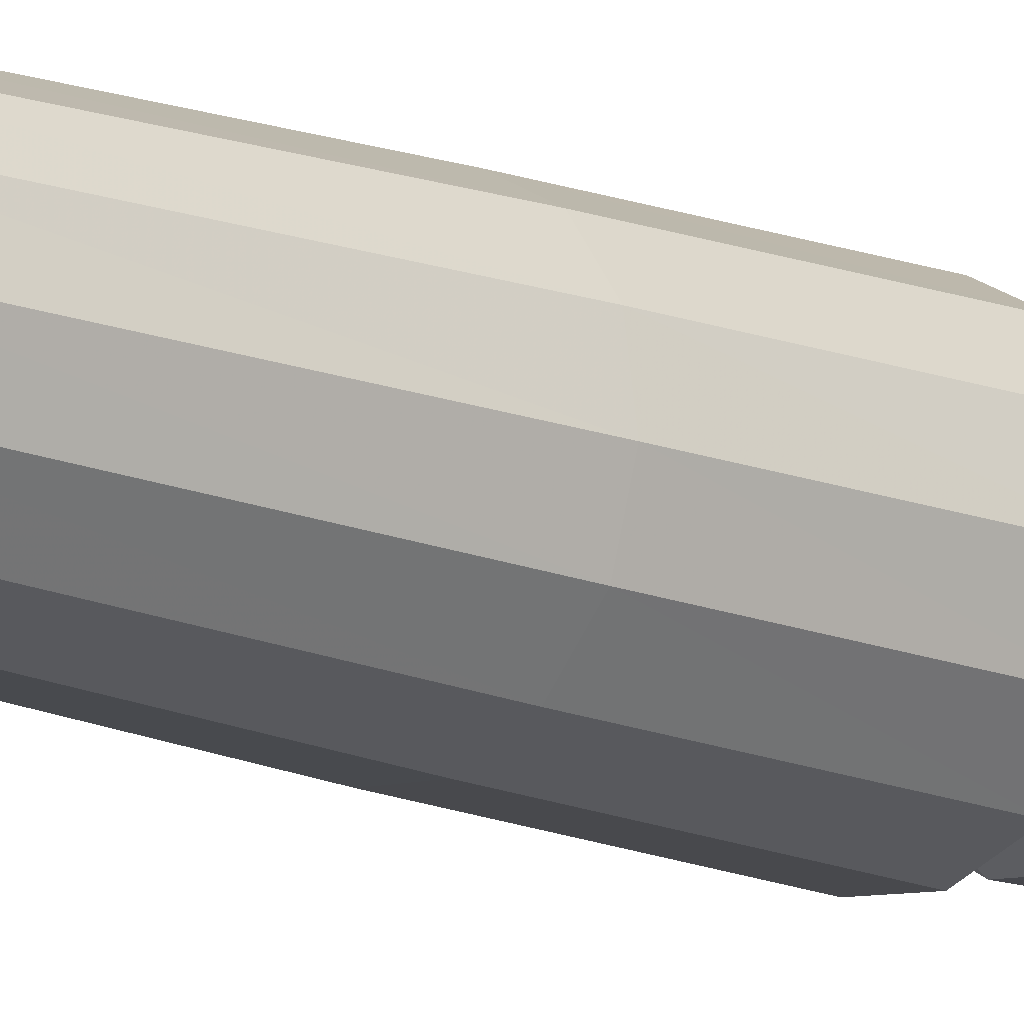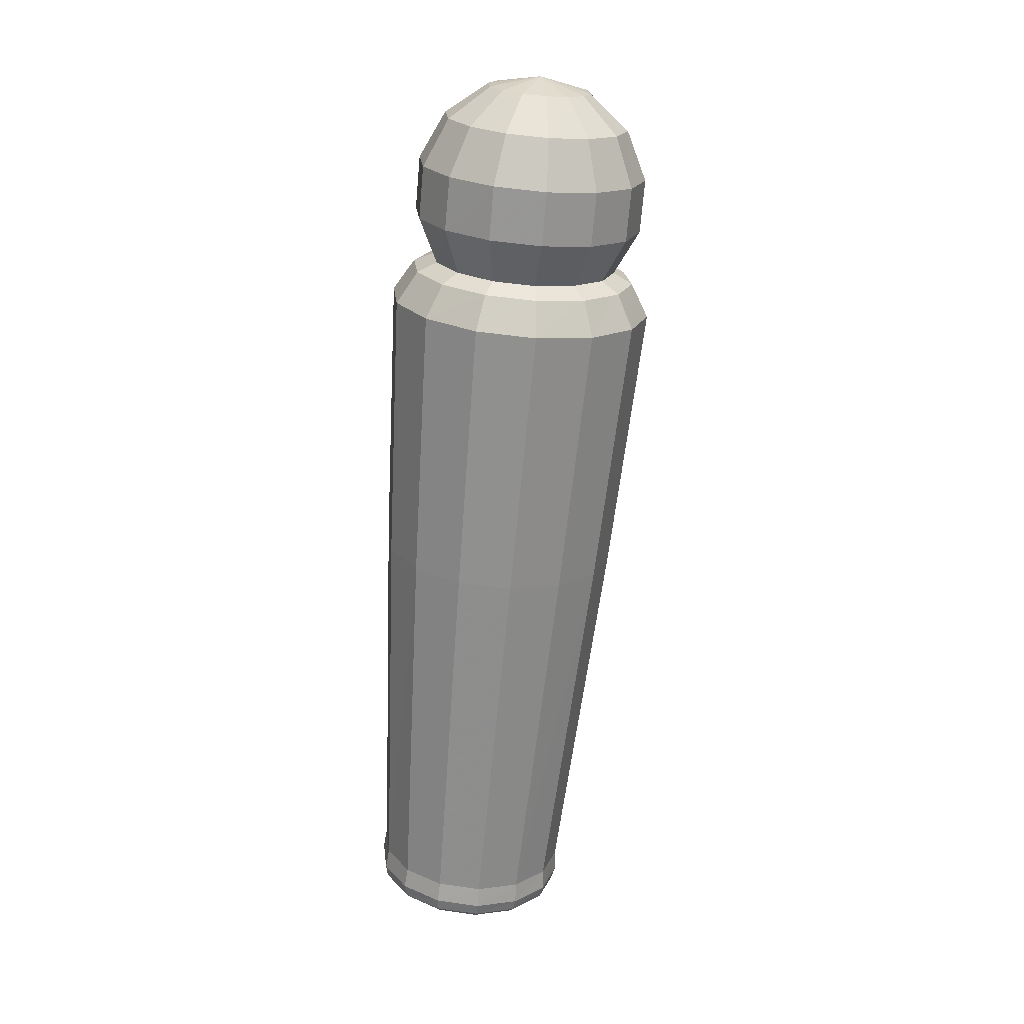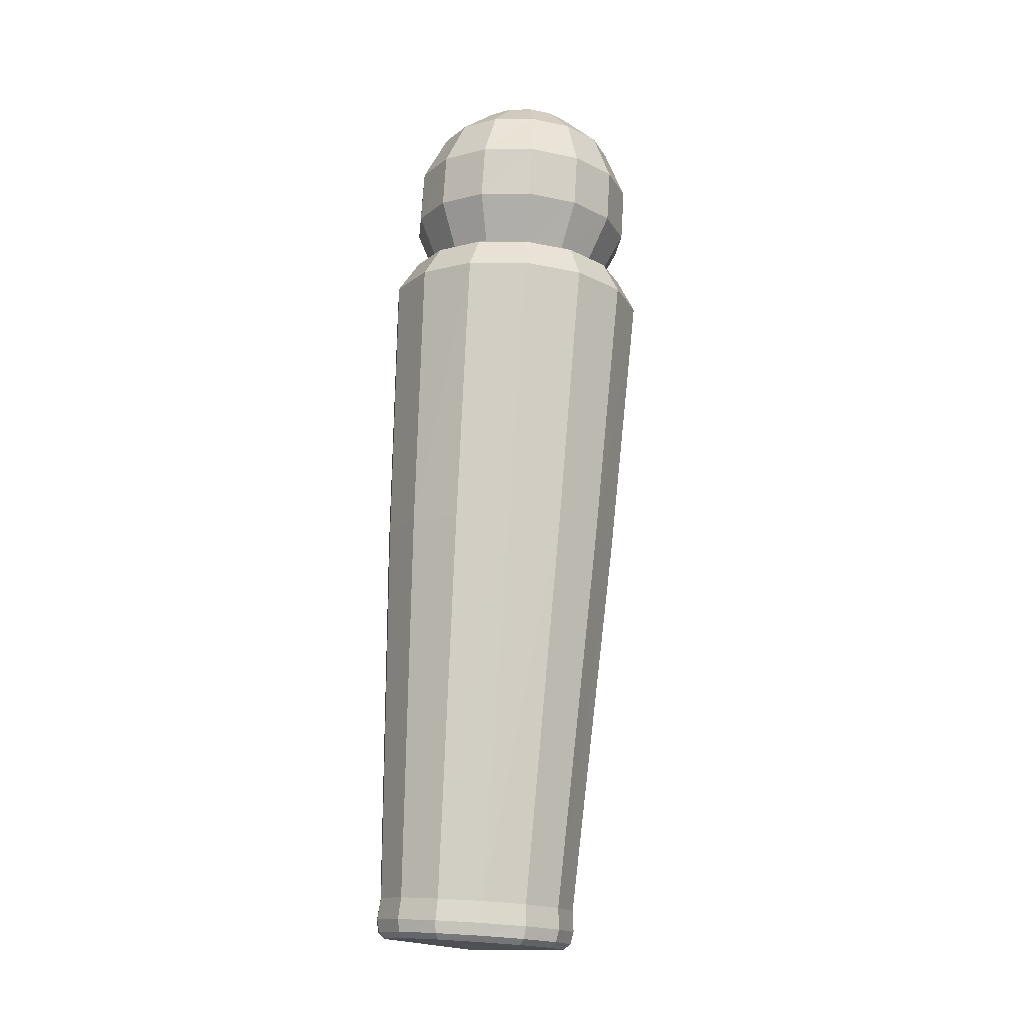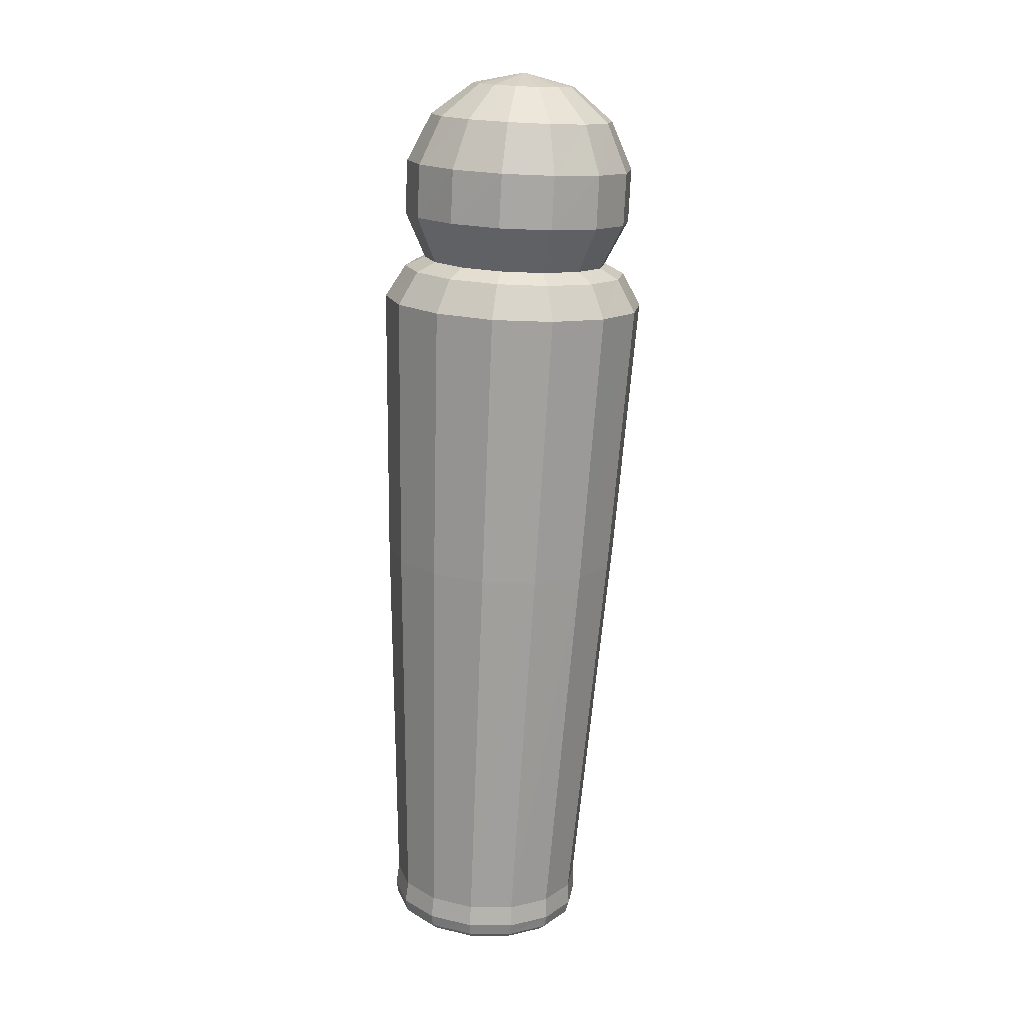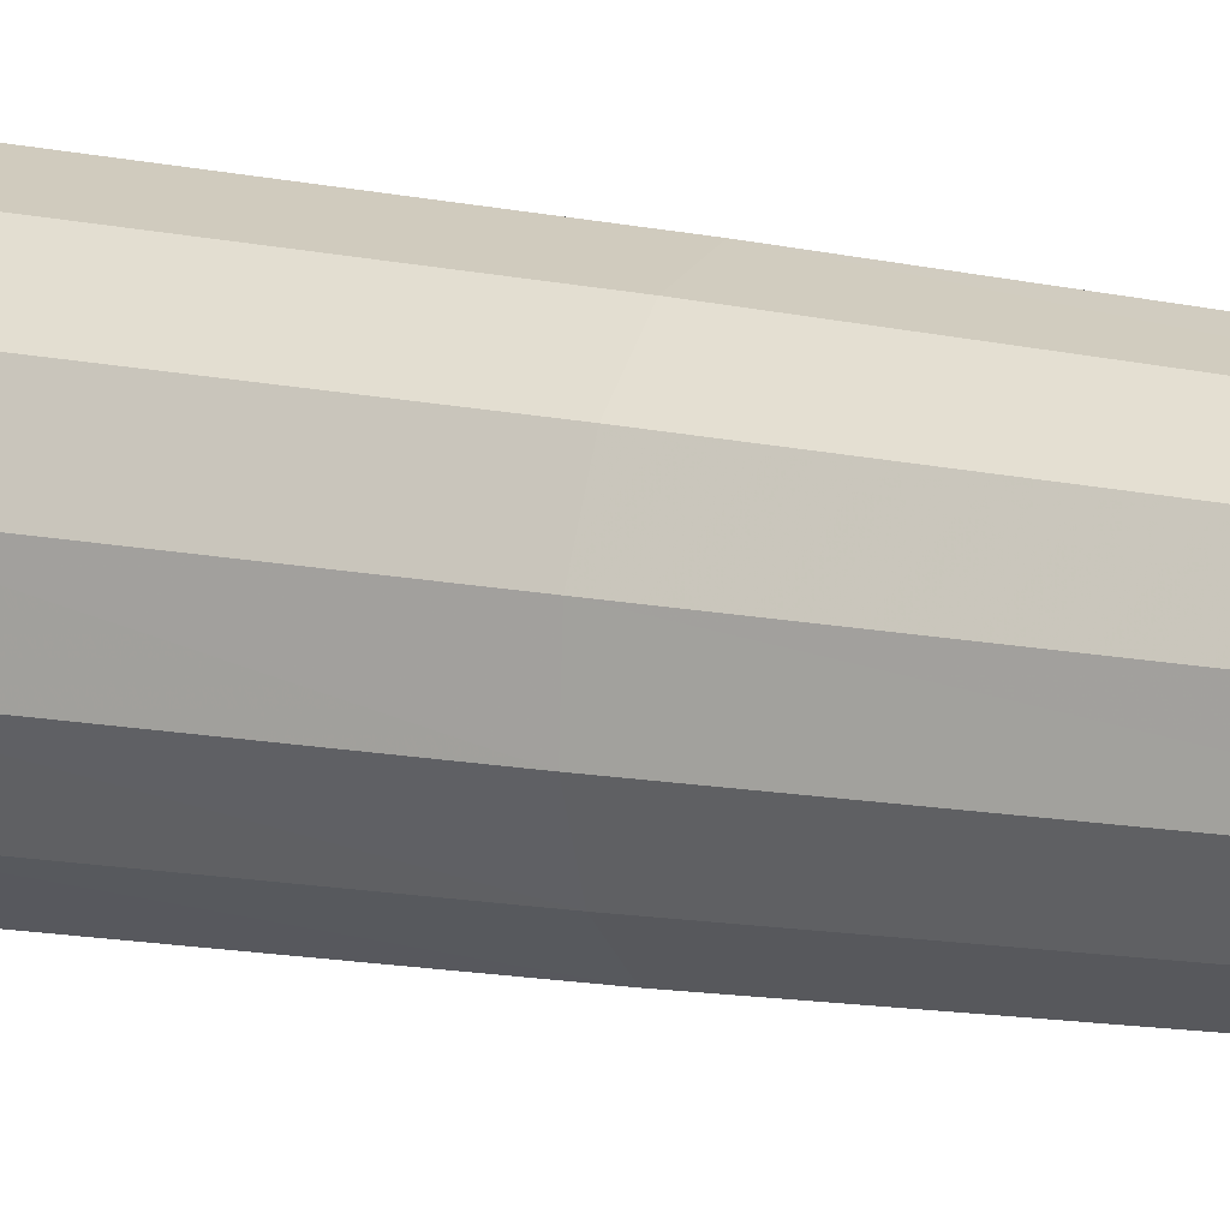
<metadata>
{"format":"obj","ext":"obj","renderer":"f3d","projection":"perspective","resolution":1024,"background":"white","views":[{"elev":-7.9,"azim":44.3,"up":"+Z"},{"elev":21.1,"azim":57.6,"up":"+Y"},{"elev":-11.6,"azim":7.9,"up":"+Y"},{"elev":19.9,"azim":-3.9,"up":"+Y"},{"elev":24.4,"azim":-69.3,"up":"+Z"}]}
</metadata>
<code>
v  -0.0385 0.3282 -0.0058
v  -0.0357 0.3289 0.0065
v  -0.0642 0.3286 0.0065
v  -0.0367 0.3298 -0.0067
v  -0.0337 0.3306 0.0064
v  -0.0357 0.3334 -0.0074
v  -0.0327 0.3342 0.0061
v  -0.036 0.3398 -0.0075
v  -0.033 0.3406 0.0057
v  -0.0239 0.4552 -0.0185
v  -0.0203 0.4561 -0.0024
v  -0.0163 0.5381 -0.0259
v  -0.0123 0.5391 -0.0082
v  -0.0212 0.5484 -0.024
v  -0.0177 0.5493 -0.0089
v  -0.033 0.5561 -0.0186
v  -0.0309 0.5567 -0.0094
v  -0.052 0.5596 -0.0096
v  -0.0464 0.3279 -0.0157
v  -0.0451 0.3295 -0.0173
v  -0.0444 0.3331 -0.0182
v  -0.0445 0.3395 -0.0182
v  -0.0342 0.4548 -0.0314
v  -0.0276 0.5377 -0.04
v  -0.0308 0.5481 -0.0361
v  -0.0389 0.5559 -0.026
v  -0.0578 0.3282 -0.0212
v  -0.0573 0.3297 -0.0232
v  -0.0569 0.3333 -0.0243
v  -0.0567 0.3398 -0.0241
v  -0.0491 0.4551 -0.0386
v  -0.0439 0.538 -0.048
v  -0.0448 0.5483 -0.0429
v  -0.0474 0.5561 -0.0301
v  -0.0704 0.3288 -0.0213
v  -0.0707 0.3304 -0.0232
v  -0.0707 0.334 -0.0243
v  -0.0702 0.3405 -0.0241
v  -0.0656 0.4559 -0.0387
v  -0.0621 0.539 -0.048
v  -0.0602 0.5491 -0.0429
v  -0.0569 0.5566 -0.0302
v  -0.0818 0.3298 -0.0158
v  -0.0829 0.3315 -0.0174
v  -0.0832 0.3351 -0.0184
v  -0.0825 0.3415 -0.0183
v  -0.0805 0.4572 -0.0316
v  -0.0784 0.5404 -0.0402
v  -0.0742 0.5503 -0.0363
v  -0.0654 0.5573 -0.0261
v  -0.0896 0.3309 -0.006
v  -0.0913 0.3327 -0.0069
v  -0.0919 0.3363 -0.0076
v  -0.0909 0.3427 -0.0077
v  -0.0908 0.4587 -0.0187
v  -0.0897 0.542 -0.0261
v  -0.0838 0.5517 -0.0242
v  -0.0712 0.5581 -0.0188
v  -0.0924 0.3319 0.0063
v  -0.0943 0.3337 0.0062
v  -0.0949 0.3374 0.0059
v  -0.0939 0.3438 0.0055
v  -0.0945 0.46 -0.0027
v  -0.0937 0.5434 -0.0085
v  -0.0873 0.5529 -0.0092
v  -0.0733 0.5589 -0.0096
v  -0.0896 0.3326 0.0186
v  -0.0913 0.3345 0.0193
v  -0.0919 0.3382 0.0194
v  -0.0909 0.3446 0.0187
v  -0.0908 0.4609 0.0134
v  -0.0897 0.5444 0.0092
v  -0.0838 0.5538 0.0059
v  -0.0712 0.5594 -0.0004
v  -0.0818 0.3329 0.0285
v  -0.0829 0.3348 0.0298
v  -0.0832 0.3385 0.0303
v  -0.0825 0.3449 0.0293
v  -0.0805 0.4613 0.0264
v  -0.0784 0.5448 0.0233
v  -0.0742 0.5541 0.018
v  -0.0654 0.5596 0.007
v  -0.0704 0.3327 0.034
v  -0.0707 0.3346 0.0357
v  -0.0707 0.3383 0.0363
v  -0.0702 0.3446 0.0352
v  -0.0656 0.461 0.0336
v  -0.0621 0.5445 0.0313
v  -0.0602 0.5539 0.0248
v  -0.0569 0.5595 0.0111
v  -0.0578 0.332 0.034
v  -0.0573 0.3339 0.0358
v  -0.0569 0.3376 0.0364
v  -0.0567 0.3439 0.0353
v  -0.0491 0.4601 0.0336
v  -0.0439 0.5436 0.0313
v  -0.0448 0.5531 0.0248
v  -0.0474 0.559 0.0112
v  -0.0464 0.331 0.0286
v  -0.0451 0.3328 0.03
v  -0.0444 0.3365 0.0304
v  -0.0445 0.3429 0.0294
v  -0.0342 0.4588 0.0265
v  -0.0276 0.5422 0.0235
v  -0.0308 0.5519 0.0182
v  -0.0389 0.5583 0.0071
v  -0.0385 0.3299 0.0188
v  -0.0367 0.3316 0.0195
v  -0.0357 0.3353 0.0196
v  -0.036 0.3417 0.0189
v  -0.0239 0.4574 0.0137
v  -0.0163 0.5406 0.0094
v  -0.0212 0.5505 0.0061
v  -0.033 0.5574 -0.0002
g ______
f 1 2 3
f 4 5 2
f 1 4 2
f 6 7 5
f 4 6 5
f 8 9 7
f 6 8 7
f 10 11 9
f 8 10 9
f 12 13 11
f 10 12 11
f 14 15 13
f 12 14 13
f 16 17 15
f 14 16 15
f 16 18 17
f 19 1 3
f 20 4 1
f 19 20 1
f 21 6 4
f 20 21 4
f 22 8 6
f 21 22 6
f 23 10 8
f 22 23 8
f 24 12 10
f 23 24 10
f 25 14 12
f 24 25 12
f 26 16 14
f 25 26 14
f 26 18 16
f 27 19 3
f 28 20 19
f 27 28 19
f 29 21 20
f 28 29 20
f 30 22 21
f 29 30 21
f 31 23 22
f 30 31 22
f 32 24 23
f 31 32 23
f 33 25 24
f 32 33 24
f 34 26 25
f 33 34 25
f 34 18 26
f 35 27 3
f 36 28 27
f 35 36 27
f 37 29 28
f 36 37 28
f 38 30 29
f 37 38 29
f 39 31 30
f 38 39 30
f 40 32 31
f 39 40 31
f 41 33 32
f 40 41 32
f 42 34 33
f 41 42 33
f 42 18 34
f 43 35 3
f 44 36 35
f 43 44 35
f 45 37 36
f 44 45 36
f 46 38 37
f 45 46 37
f 47 39 38
f 46 47 38
f 48 40 39
f 47 48 39
f 49 41 40
f 48 49 40
f 50 42 41
f 49 50 41
f 50 18 42
f 51 43 3
f 52 44 43
f 51 52 43
f 53 45 44
f 52 53 44
f 54 46 45
f 53 54 45
f 55 47 46
f 54 55 46
f 56 48 47
f 55 56 47
f 57 49 48
f 56 57 48
f 58 50 49
f 57 58 49
f 58 18 50
f 59 51 3
f 60 52 51
f 59 60 51
f 61 53 52
f 60 61 52
f 62 54 53
f 61 62 53
f 63 55 54
f 62 63 54
f 64 56 55
f 63 64 55
f 65 57 56
f 64 65 56
f 66 58 57
f 65 66 57
f 66 18 58
f 67 59 3
f 68 60 59
f 67 68 59
f 69 61 60
f 68 69 60
f 70 62 61
f 69 70 61
f 71 63 62
f 70 71 62
f 72 64 63
f 71 72 63
f 73 65 64
f 72 73 64
f 74 66 65
f 73 74 65
f 74 18 66
f 75 67 3
f 76 68 67
f 75 76 67
f 77 69 68
f 76 77 68
f 78 70 69
f 77 78 69
f 79 71 70
f 78 79 70
f 80 72 71
f 79 80 71
f 81 73 72
f 80 81 72
f 82 74 73
f 81 82 73
f 82 18 74
f 83 75 3
f 84 76 75
f 83 84 75
f 85 77 76
f 84 85 76
f 86 78 77
f 85 86 77
f 87 79 78
f 86 87 78
f 88 80 79
f 87 88 79
f 89 81 80
f 88 89 80
f 90 82 81
f 89 90 81
f 90 18 82
f 91 83 3
f 92 84 83
f 91 92 83
f 93 85 84
f 92 93 84
f 94 86 85
f 93 94 85
f 95 87 86
f 94 95 86
f 96 88 87
f 95 96 87
f 97 89 88
f 96 97 88
f 98 90 89
f 97 98 89
f 98 18 90
f 99 91 3
f 100 92 91
f 99 100 91
f 101 93 92
f 100 101 92
f 102 94 93
f 101 102 93
f 103 95 94
f 102 103 94
f 104 96 95
f 103 104 95
f 105 97 96
f 104 105 96
f 106 98 97
f 105 106 97
f 106 18 98
f 107 99 3
f 108 100 99
f 107 108 99
f 109 101 100
f 108 109 100
f 110 102 101
f 109 110 101
f 111 103 102
f 110 111 102
f 112 104 103
f 111 112 103
f 113 105 104
f 112 113 104
f 114 106 105
f 113 114 105
f 114 18 106
f 2 107 3
f 5 108 107
f 2 5 107
f 7 109 108
f 5 7 108
f 9 110 109
f 7 9 109
f 11 111 110
f 9 11 110
f 13 112 111
f 11 13 111
f 15 113 112
f 13 15 112
f 17 114 113
f 15 17 113
f 17 18 114
v  -0.0269 0.5511 -0.0214
v  -0.0241 0.5518 -0.0091
v  -0.0372 0.5425 -0.0084
v  -0.0388 0.5421 -0.0152
v  -0.0347 0.5508 -0.0312
v  -0.0431 0.5419 -0.0207
v  -0.0461 0.5511 -0.0367
v  -0.0494 0.542 -0.0238
v  -0.0587 0.5517 -0.0368
v  -0.0564 0.5424 -0.0238
v  -0.07 0.5527 -0.0313
v  -0.0627 0.5429 -0.0208
v  -0.0779 0.5538 -0.0215
v  -0.067 0.5436 -0.0153
v  -0.0807 0.5548 -0.0093
v  -0.0686 0.5441 -0.0085
v  -0.0779 0.5555 0.003
v  -0.067 0.5445 -0.0017
v  -0.07 0.5558 0.0128
v  -0.0627 0.5447 0.0037
v  -0.0587 0.5556 0.0183
v  -0.0564 0.5445 0.0068
v  -0.0461 0.5549 0.0184
v  -0.0494 0.5442 0.0068
v  -0.0347 0.5539 0.013
v  -0.0431 0.5436 0.0038
v  -0.0269 0.5528 0.0032
v  -0.0388 0.543 -0.0016
v  -0.0198 0.565 -0.0254
v  -0.0163 0.5659 -0.0101
v  -0.0296 0.5647 -0.0377
v  -0.0438 0.565 -0.0445
v  -0.0595 0.5658 -0.0446
v  -0.0736 0.567 -0.0378
v  -0.0834 0.5684 -0.0256
v  -0.0869 0.5696 -0.0103
v  -0.0834 0.5705 0.005
v  -0.0736 0.5709 0.0173
v  -0.0595 0.5706 0.0241
v  -0.0438 0.5698 0.0242
v  -0.0296 0.5686 0.0174
v  -0.0198 0.5672 0.0052
v  -0.019 0.5811 -0.0265
v  -0.0155 0.582 -0.0112
v  -0.0288 0.5808 -0.0388
v  -0.0429 0.581 -0.0456
v  -0.0586 0.5818 -0.0457
v  -0.0728 0.5831 -0.0389
v  -0.0825 0.5844 -0.0267
v  -0.086 0.5857 -0.0115
v  -0.0825 0.5866 0.0038
v  -0.0728 0.5869 0.0161
v  -0.0586 0.5866 0.023
v  -0.0429 0.5858 0.023
v  -0.0288 0.5846 0.0163
v  -0.019 0.5832 0.0041
v  -0.0245 0.5961 -0.0245
v  -0.0217 0.5968 -0.0122
v  -0.0324 0.5958 -0.0344
v  -0.0437 0.596 -0.0399
v  -0.0563 0.5967 -0.0399
v  -0.0676 0.5977 -0.0345
v  -0.0755 0.5988 -0.0247
v  -0.0783 0.5998 -0.0124
v  -0.0755 0.6005 -0.0002
v  -0.0676 0.6008 0.0097
v  -0.0563 0.6006 0.0152
v  -0.0437 0.5999 0.0152
v  -0.0324 0.5989 0.0098
v  -0.0245 0.5978 0
v  -0.0353 0.6071 -0.0198
v  -0.0338 0.6075 -0.013
v  -0.0397 0.6069 -0.0253
v  -0.046 0.6071 -0.0283
v  -0.053 0.6074 -0.0283
v  -0.0593 0.608 -0.0253
v  -0.0636 0.6086 -0.0199
v  -0.0652 0.6091 -0.0131
v  -0.0636 0.6095 -0.0063
v  -0.0593 0.6097 -0.0008
v  -0.053 0.6096 0.0022
v  -0.046 0.6092 0.0023
v  -0.0397 0.6087 -0.0007
v  -0.0353 0.6081 -0.0062
v  -0.0531 0.5397 -0.0082
v  -0.0493 0.6119 -0.0133
g ____34
f 115 116 117
f 118 115 117
f 119 115 118
f 120 119 118
f 121 119 120
f 122 121 120
f 123 121 122
f 124 123 122
f 125 123 124
f 126 125 124
f 127 125 126
f 128 127 126
f 129 127 128
f 130 129 128
f 131 129 130
f 132 131 130
f 133 131 132
f 134 133 132
f 135 133 134
f 136 135 134
f 137 135 136
f 138 137 136
f 139 137 138
f 140 139 138
f 141 139 140
f 142 141 140
f 116 141 142
f 117 116 142
f 143 144 116
f 115 143 116
f 145 143 115
f 119 145 115
f 146 145 119
f 121 146 119
f 147 146 121
f 123 147 121
f 148 147 123
f 125 148 123
f 149 148 125
f 127 149 125
f 150 149 127
f 129 150 127
f 151 150 129
f 131 151 129
f 152 151 131
f 133 152 131
f 153 152 133
f 135 153 133
f 154 153 135
f 137 154 135
f 155 154 137
f 139 155 137
f 156 155 139
f 141 156 139
f 144 156 141
f 116 144 141
f 157 158 144
f 143 157 144
f 159 157 143
f 145 159 143
f 160 159 145
f 146 160 145
f 161 160 146
f 147 161 146
f 162 161 147
f 148 162 147
f 163 162 148
f 149 163 148
f 164 163 149
f 150 164 149
f 165 164 150
f 151 165 150
f 166 165 151
f 152 166 151
f 167 166 152
f 153 167 152
f 168 167 153
f 154 168 153
f 169 168 154
f 155 169 154
f 170 169 155
f 156 170 155
f 158 170 156
f 144 158 156
f 171 172 158
f 157 171 158
f 173 171 157
f 159 173 157
f 174 173 159
f 160 174 159
f 175 174 160
f 161 175 160
f 176 175 161
f 162 176 161
f 177 176 162
f 163 177 162
f 178 177 163
f 164 178 163
f 179 178 164
f 165 179 164
f 180 179 165
f 166 180 165
f 181 180 166
f 167 181 166
f 182 181 167
f 168 182 167
f 183 182 168
f 169 183 168
f 184 183 169
f 170 184 169
f 172 184 170
f 158 172 170
f 185 186 172
f 171 185 172
f 187 185 171
f 173 187 171
f 188 187 173
f 174 188 173
f 189 188 174
f 175 189 174
f 190 189 175
f 176 190 175
f 191 190 176
f 177 191 176
f 192 191 177
f 178 192 177
f 193 192 178
f 179 193 178
f 194 193 179
f 180 194 179
f 195 194 180
f 181 195 180
f 196 195 181
f 182 196 181
f 197 196 182
f 183 197 182
f 198 197 183
f 184 198 183
f 186 198 184
f 172 186 184
f 118 117 199
f 200 186 185
f 120 118 199
f 200 185 187
f 122 120 199
f 200 187 188
f 124 122 199
f 200 188 189
f 126 124 199
f 200 189 190
f 128 126 199
f 200 190 191
f 130 128 199
f 200 191 192
f 132 130 199
f 200 192 193
f 134 132 199
f 200 193 194
f 136 134 199
f 200 194 195
f 138 136 199
f 200 195 196
f 140 138 199
f 200 196 197
f 142 140 199
f 200 197 198
f 117 142 199
f 200 198 186

</code>
